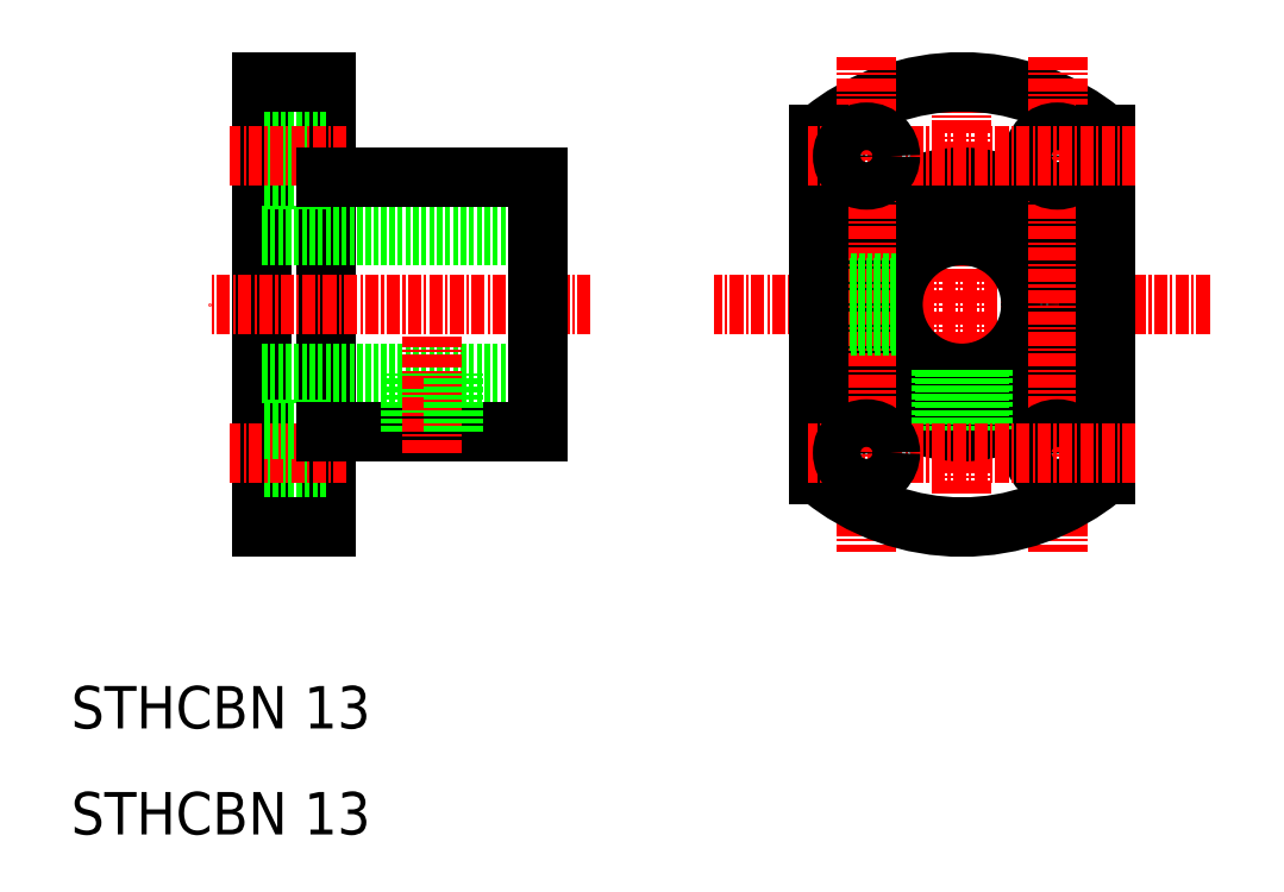
<metadata>
{"format":"dxf","ext":"dxf","renderer":"ezdxf+matplotlib","layout":"modelspace","background":"white","min_lineweight":24,"dpi":150}
</metadata>
<code>
0
SECTION
2
ENTITIES
0
LINE
8
0
10
34
20
39
30
0
11
34
21
81
31
0
0
LINE
8
0
10
28
20
39
30
0
11
28
21
81
31
0
0
LINE
8
0
10
34
20
43.75
30
0
11
28
21
43.75
31
0
0
LINE
8
0
10
34
20
39
30
0
11
28
21
39
31
0
0
LINE
8
CENTER
10
36
20
46
30
0
11
25
21
46
31
0
0
TEXT
8
0
10
10
20
10
30
0
40
4
1
STHCBN 13
0
TEXT
8
0
10
10
20
20
30
0
40
4
1
STHCBN 13
0
LINE
8
0
10
28
20
66.5
30
0
11
54
21
66.5
31
0
0
LINE
8
0
10
28
20
53.5
30
0
11
54
21
53.5
31
0
0
LINE
8
CENTER
10
59
20
60
30
0
11
23
21
60
31
0
0
LINE
8
0
10
34
20
76.25
30
0
11
28
21
76.25
31
0
0
LINE
8
0
10
34
20
71.75
30
0
11
28
21
71.75
31
0
0
LINE
8
CENTER
10
36
20
74
30
0
11
25
21
74
31
0
0
LINE
8
0
10
34
20
81
30
0
11
28
21
81
31
0
0
LINE
8
0
10
34
20
48.25
30
0
11
28
21
48.25
31
0
0
LINE
8
0
10
54
20
48
30
0
11
54
21
72
31
0
0
LINE
8
0
10
34
20
48
30
0
11
54
21
48
31
0
0
LINE
8
0
10
42.38
20
48
30
0
11
42.38
21
53.5
31
0
0
LINE
8
0
10
45.62
20
48
30
0
11
45.62
21
53.5
31
0
0
LINE
8
0
10
42
20
48
30
0
11
42
21
53.5
31
0
0
LINE
8
CENTER
10
44
20
46
30
0
11
44
21
57
31
0
0
LINE
8
0
10
46
20
48
30
0
11
46
21
53.5
31
0
0
LINE
8
0
10
34
20
72
30
0
11
54
21
72
31
0
0
LINE
8
CENTER
10
94
20
83.37
30
0
11
94
21
36.63
31
0
0
LINE
8
CENTER
10
117.4
20
60
30
0
11
70.63
21
60
31
0
0
ARC
8
0
10
94
20
60
30
0
40
21
50
49.99
51
130
0
CIRCLE
8
0
10
94
20
60
30
0
40
12
0
CIRCLE
8
0
10
94
20
60
30
0
40
6.5
0
LINE
8
CENTER
10
103
20
83.37
30
0
11
103
21
36.63
31
0
0
LINE
8
CENTER
10
85
20
83.37
30
0
11
85
21
36.63
31
0
0
ARC
8
0
10
94
20
60
30
0
40
21
50
230
51
310
0
CIRCLE
8
0
10
103
20
74
30
0
40
2.25
0
CIRCLE
8
0
10
103
20
46
30
0
40
2.25
0
LINE
8
0
10
87.82
20
58
30
0
11
82.17
21
58
31
0
0
LINE
8
0
10
87.71
20
58.38
30
0
11
82.11
21
58.38
31
0
0
LINE
8
0
10
87.71
20
61.62
30
0
11
82.11
21
61.62
31
0
0
LINE
8
0
10
87.82
20
62
30
0
11
82.17
21
62
31
0
0
LINE
8
0
10
92.38
20
53.71
30
0
11
92.38
21
48.11
31
0
0
LINE
8
0
10
92
20
53.82
30
0
11
92
21
48.17
31
0
0
LINE
8
0
10
96
20
53.82
30
0
11
96
21
48.17
31
0
0
LINE
8
0
10
95.62
20
53.71
30
0
11
95.62
21
48.11
31
0
0
LINE
8
0
10
107.5
20
76.09
30
0
11
107.5
21
43.91
31
0
0
LINE
8
0
10
80.5
20
76.09
30
0
11
80.5
21
43.91
31
0
0
LINE
8
CENTER
10
110.4
20
74
30
0
11
79.48
21
74
31
0
0
LINE
8
CENTER
10
110.4
20
46
30
0
11
79.48
21
46
31
0
0
CIRCLE
8
0
10
85
20
46
30
0
40
2.25
0
CIRCLE
8
0
10
85
20
74
30
0
40
2.25
0
ENDSEC
0
EOF

</code>
